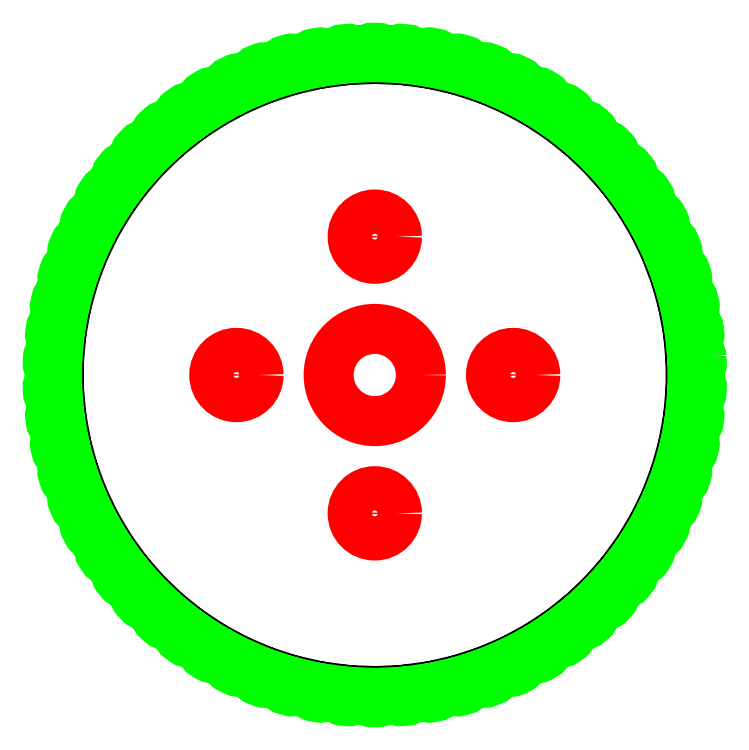
<metadata>
{"format":"dxf","ext":"dxf","renderer":"ezdxf+matplotlib","layout":"modelspace","background":"white","min_lineweight":24,"dpi":150}
</metadata>
<code>
0
SECTION
2
ENTITIES
0
CIRCLE
8
holes
10
1.1
20
1.004
30
0
40
0.125
0
CIRCLE
8
holes
10
1.475
20
1.004
30
0
40
0.06
0
CIRCLE
8
holes
10
1.1
20
1.379
30
0
40
0.06
0
CIRCLE
8
holes
10
0.7247
20
1.004
30
0
40
0.06
0
CIRCLE
8
holes
10
1.1
20
0.6295
30
0
40
0.06
0
LWPOLYLINE
8
0
90
      420
70
     1
43
0
10
1.981
20
1.052
42
0.3252
10
1.972
20
1.063
10
1.953
20
1.068
10
1.951
20
1.095
10
1.968
20
1.103
42
0.3252
10
1.975
20
1.115
42
0.004467
10
1.973
20
1.131
42
0.3252
10
1.963
20
1.141
10
1.944
20
1.144
10
1.939
20
1.171
10
1.956
20
1.18
42
0.3252
10
1.961
20
1.193
10
1.958
20
1.208
42
0.3252
10
1.947
20
1.217
10
1.928
20
1.219
10
1.921
20
1.245
10
1.937
20
1.256
42
0.3252
10
1.941
20
1.27
42
0.004467
10
1.936
20
1.285
42
0.3252
10
1.925
20
1.293
10
1.906
20
1.292
10
1.896
20
1.318
10
1.911
20
1.33
42
0.3252
10
1.914
20
1.344
10
1.908
20
1.358
42
0.3252
10
1.896
20
1.365
10
1.877
20
1.364
10
1.865
20
1.388
10
1.878
20
1.402
42
0.3252
10
1.88
20
1.416
42
0.004467
10
1.873
20
1.429
42
0.3252
10
1.86
20
1.435
10
1.842
20
1.432
10
1.827
20
1.455
10
1.839
20
1.47
42
0.3252
10
1.84
20
1.484
10
1.832
20
1.497
42
0.3252
10
1.818
20
1.502
10
1.8
20
1.496
10
1.784
20
1.519
10
1.795
20
1.534
42
0.3252
10
1.794
20
1.548
42
0.004467
10
1.784
20
1.561
42
0.3252
10
1.771
20
1.564
10
1.753
20
1.557
10
1.735
20
1.578
10
1.744
20
1.595
42
0.3252
10
1.743
20
1.608
10
1.732
20
1.62
42
0.3252
10
1.718
20
1.622
10
1.701
20
1.614
10
1.681
20
1.633
10
1.689
20
1.65
42
0.3252
10
1.686
20
1.664
42
0.004467
10
1.674
20
1.674
42
0.3252
10
1.66
20
1.675
10
1.644
20
1.665
10
1.623
20
1.682
10
1.629
20
1.7
42
0.3252
10
1.625
20
1.713
10
1.612
20
1.723
42
0.3252
10
1.598
20
1.723
10
1.583
20
1.711
10
1.56
20
1.726
10
1.564
20
1.745
42
0.3252
10
1.559
20
1.758
42
0.004467
10
1.545
20
1.766
42
0.3252
10
1.532
20
1.764
10
1.517
20
1.752
10
1.493
20
1.765
10
1.496
20
1.783
42
0.3252
10
1.49
20
1.796
10
1.475
20
1.803
42
0.3252
10
1.462
20
1.8
10
1.449
20
1.786
10
1.424
20
1.797
10
1.425
20
1.816
42
0.3252
10
1.417
20
1.828
42
0.004467
10
1.402
20
1.833
42
0.3252
10
1.389
20
1.829
10
1.377
20
1.814
10
1.351
20
1.823
10
1.351
20
1.842
42
0.3252
10
1.342
20
1.853
10
1.327
20
1.857
42
0.3252
10
1.314
20
1.852
10
1.304
20
1.836
10
1.277
20
1.842
10
1.274
20
1.861
42
0.3252
10
1.265
20
1.871
42
0.004467
10
1.249
20
1.874
42
0.3252
10
1.237
20
1.868
10
1.228
20
1.851
10
1.201
20
1.854
10
1.197
20
1.873
42
0.3252
10
1.187
20
1.882
10
1.171
20
1.884
42
0.3252
10
1.159
20
1.876
10
1.152
20
1.859
10
1.124
20
1.86
10
1.119
20
1.878
42
0.3252
10
1.108
20
1.887
42
0.004467
10
1.092
20
1.887
42
0.3252
10
1.081
20
1.878
10
1.075
20
1.86
10
1.048
20
1.859
10
1.04
20
1.876
42
0.3252
10
1.029
20
1.884
10
1.013
20
1.882
42
0.3252
10
1.002
20
1.873
10
0.9984
20
1.854
10
0.9713
20
1.851
10
0.9625
20
1.868
42
0.3252
10
0.95
20
1.874
42
0.004467
10
0.9345
20
1.871
42
0.3252
10
0.925
20
1.861
10
0.9226
20
1.842
10
0.8959
20
1.836
10
0.8856
20
1.852
42
0.3252
10
0.8727
20
1.857
10
0.8575
20
1.853
42
0.3252
10
0.8489
20
1.842
10
0.8483
20
1.823
10
0.8222
20
1.814
10
0.8105
20
1.829
42
0.3252
10
0.7972
20
1.833
42
0.004467
10
0.7824
20
1.828
42
0.3252
10
0.7749
20
1.816
10
0.7759
20
1.797
10
0.7508
20
1.786
10
0.7378
20
1.8
42
0.3252
10
0.7241
20
1.803
10
0.7099
20
1.796
42
0.3252
10
0.7035
20
1.783
10
0.7062
20
1.765
10
0.6821
20
1.752
10
0.6679
20
1.764
42
0.3252
10
0.6541
20
1.766
42
0.004467
10
0.6406
20
1.758
42
0.3252
10
0.6352
20
1.745
10
0.6396
20
1.726
10
0.6168
20
1.711
10
0.6016
20
1.723
42
0.3252
10
0.5877
20
1.723
10
0.5749
20
1.713
42
0.3252
10
0.5707
20
1.7
10
0.5768
20
1.682
10
0.5554
20
1.665
10
0.5392
20
1.675
42
0.3252
10
0.5253
20
1.674
42
0.004467
10
0.5135
20
1.664
42
0.3252
10
0.5105
20
1.65
10
0.5181
20
1.633
10
0.4984
20
1.614
10
0.4813
20
1.622
42
0.3252
10
0.4676
20
1.62
10
0.4568
20
1.608
42
0.3252
10
0.455
20
1.595
10
0.4642
20
1.578
10
0.4462
20
1.557
10
0.4285
20
1.564
42
0.3252
10
0.415
20
1.561
42
0.004467
10
0.4052
20
1.548
42
0.3252
10
0.4047
20
1.534
10
0.4153
20
1.519
10
0.3993
20
1.496
10
0.381
20
1.502
42
0.3252
10
0.3679
20
1.497
10
0.3593
20
1.484
42
0.3252
10
0.36
20
1.47
10
0.372
20
1.455
10
0.358
20
1.432
10
0.3393
20
1.435
42
0.3252
10
0.3267
20
1.429
42
0.004467
10
0.3193
20
1.416
42
0.3252
10
0.3213
20
1.402
10
0.3345
20
1.388
10
0.3227
20
1.364
10
0.3038
20
1.365
42
0.3252
10
0.2918
20
1.358
10
0.2856
20
1.344
42
0.3252
10
0.2888
20
1.33
10
0.3032
20
1.318
10
0.2936
20
1.292
10
0.2746
20
1.293
42
0.3252
10
0.2633
20
1.285
42
0.004467
10
0.2584
20
1.27
42
0.3252
10
0.2628
20
1.256
10
0.2783
20
1.245
10
0.271
20
1.219
10
0.2521
20
1.217
42
0.3252
10
0.2416
20
1.208
10
0.2381
20
1.193
42
0.3252
10
0.2436
20
1.18
10
0.26
20
1.171
10
0.2551
20
1.144
10
0.2364
20
1.141
42
0.3252
10
0.2267
20
1.131
42
0.004467
10
0.2246
20
1.115
42
0.3252
10
0.2313
20
1.103
10
0.2485
20
1.095
10
0.2461
20
1.068
10
0.2277
20
1.063
42
0.3252
10
0.2189
20
1.052
10
0.2182
20
1.036
42
0.3252
10
0.226
20
1.025
10
0.2438
20
1.018
10
0.2438
20
0.9908
10
0.226
20
0.9843
42
0.3252
10
0.2182
20
0.9728
42
0.004467
10
0.2189
20
0.957
42
0.3252
10
0.2277
20
0.9462
10
0.2461
20
0.9414
10
0.2485
20
0.9141
10
0.2313
20
0.906
42
0.3252
10
0.2246
20
0.8939
10
0.2267
20
0.8783
42
0.3252
10
0.2364
20
0.8683
10
0.2551
20
0.8651
10
0.26
20
0.8382
10
0.2436
20
0.8286
42
0.3252
10
0.2381
20
0.8159
42
0.004467
10
0.2416
20
0.8005
42
0.3252
10
0.2521
20
0.7915
10
0.271
20
0.79
10
0.2783
20
0.7636
10
0.2628
20
0.7526
42
0.3252
10
0.2584
20
0.7394
10
0.2633
20
0.7244
42
0.3252
10
0.2746
20
0.7163
10
0.2936
20
0.7165
10
0.3032
20
0.6909
10
0.2888
20
0.6786
42
0.3252
10
0.2856
20
0.665
42
0.004467
10
0.2918
20
0.6506
42
0.3252
10
0.3038
20
0.6435
10
0.3227
20
0.6454
10
0.3345
20
0.6208
10
0.3213
20
0.6072
42
0.3252
10
0.3193
20
0.5934
10
0.3267
20
0.5796
42
0.3252
10
0.3393
20
0.5736
10
0.358
20
0.5772
10
0.372
20
0.5537
10
0.36
20
0.539
42
0.3252
10
0.3593
20
0.5251
42
0.004467
10
0.3679
20
0.512
42
0.3252
10
0.381
20
0.5072
10
0.3993
20
0.5124
10
0.4153
20
0.4903
10
0.4047
20
0.4746
42
0.3252
10
0.4052
20
0.4607
10
0.415
20
0.4484
42
0.3252
10
0.4285
20
0.4448
10
0.4462
20
0.4516
10
0.4642
20
0.431
10
0.455
20
0.4144
42
0.3252
10
0.4568
20
0.4006
42
0.004467
10
0.4676
20
0.3892
42
0.3252
10
0.4813
20
0.3869
10
0.4984
20
0.3953
10
0.5181
20
0.3764
10
0.5105
20
0.359
42
0.3252
10
0.5135
20
0.3454
10
0.5253
20
0.335
42
0.3252
10
0.5392
20
0.3339
10
0.5554
20
0.3438
10
0.5768
20
0.3268
10
0.5707
20
0.3088
42
0.3252
10
0.5749
20
0.2955
42
0.004467
10
0.5877
20
0.2862
42
0.3252
10
0.6016
20
0.2864
10
0.6168
20
0.2977
10
0.6396
20
0.2826
10
0.6352
20
0.2641
42
0.3252
10
0.6406
20
0.2513
10
0.6541
20
0.2432
42
0.3252
10
0.6679
20
0.2446
10
0.6821
20
0.2572
10
0.7062
20
0.2443
10
0.7035
20
0.2255
42
0.3252
10
0.7099
20
0.2132
42
0.004467
10
0.7241
20
0.2063
42
0.3252
10
0.7378
20
0.209
10
0.7508
20
0.2228
10
0.7759
20
0.2121
10
0.7749
20
0.1931
42
0.3252
10
0.7824
20
0.1814
10
0.7972
20
0.1759
42
0.3252
10
0.8105
20
0.1797
10
0.8222
20
0.1947
10
0.8483
20
0.1862
10
0.8489
20
0.1672
42
0.3252
10
0.8575
20
0.1563
42
0.004467
10
0.8727
20
0.1521
42
0.3252
10
0.8856
20
0.1571
10
0.8959
20
0.1731
10
0.9226
20
0.167
10
0.925
20
0.1481
42
0.3252
10
0.9345
20
0.138
10
0.95
20
0.1352
42
0.3252
10
0.9625
20
0.1413
10
0.9713
20
0.1581
10
0.9984
20
0.1545
10
1.002
20
0.1359
42
0.3252
10
1.013
20
0.1267
42
0.004467
10
1.029
20
0.1253
42
0.3252
10
1.04
20
0.1325
10
1.048
20
0.15
10
1.075
20
0.1488
10
1.081
20
0.1307
42
0.3252
10
1.092
20
0.1224
10
1.108
20
0.1224
42
0.3252
10
1.119
20
0.1307
10
1.124
20
0.1488
10
1.152
20
0.15
10
1.159
20
0.1325
42
0.3252
10
1.171
20
0.1253
42
0.004467
10
1.187
20
0.1267
42
0.3252
10
1.197
20
0.1359
10
1.201
20
0.1545
10
1.228
20
0.1581
10
1.237
20
0.1413
42
0.3252
10
1.249
20
0.1352
10
1.265
20
0.138
42
0.3252
10
1.274
20
0.1481
10
1.277
20
0.167
10
1.304
20
0.1731
10
1.314
20
0.1571
42
0.3252
10
1.327
20
0.1521
42
0.004467
10
1.342
20
0.1563
42
0.3252
10
1.351
20
0.1672
10
1.351
20
0.1862
10
1.377
20
0.1947
10
1.389
20
0.1797
42
0.3252
10
1.402
20
0.1759
10
1.417
20
0.1814
42
0.3252
10
1.425
20
0.1931
10
1.424
20
0.2121
10
1.449
20
0.2228
10
1.462
20
0.209
42
0.3252
10
1.475
20
0.2063
42
0.004467
10
1.49
20
0.2132
42
0.3252
10
1.496
20
0.2255
10
1.493
20
0.2443
10
1.517
20
0.2572
10
1.532
20
0.2446
42
0.3252
10
1.545
20
0.2432
10
1.559
20
0.2513
42
0.3252
10
1.564
20
0.2641
10
1.56
20
0.2826
10
1.583
20
0.2977
10
1.598
20
0.2864
42
0.3252
10
1.612
20
0.2862
42
0.004467
10
1.625
20
0.2955
42
0.3252
10
1.629
20
0.3088
10
1.623
20
0.3268
10
1.644
20
0.3438
10
1.66
20
0.3339
42
0.3252
10
1.674
20
0.335
10
1.686
20
0.3454
42
0.3252
10
1.689
20
0.359
10
1.681
20
0.3764
10
1.701
20
0.3953
10
1.718
20
0.3869
42
0.3252
10
1.732
20
0.3892
42
0.004467
10
1.743
20
0.4006
42
0.3252
10
1.744
20
0.4144
10
1.735
20
0.431
10
1.753
20
0.4516
10
1.771
20
0.4448
42
0.3252
10
1.784
20
0.4484
10
1.794
20
0.4607
42
0.3252
10
1.795
20
0.4746
10
1.784
20
0.4903
10
1.8
20
0.5124
10
1.818
20
0.5072
42
0.3252
10
1.832
20
0.512
42
0.004467
10
1.84
20
0.5251
42
0.3252
10
1.839
20
0.539
10
1.827
20
0.5537
10
1.842
20
0.5772
10
1.86
20
0.5736
42
0.3252
10
1.873
20
0.5796
10
1.88
20
0.5934
42
0.3252
10
1.878
20
0.6072
10
1.865
20
0.6208
10
1.877
20
0.6454
10
1.896
20
0.6435
42
0.3252
10
1.908
20
0.6506
42
0.004467
10
1.914
20
0.665
42
0.3252
10
1.911
20
0.6786
10
1.896
20
0.6909
10
1.906
20
0.7165
10
1.925
20
0.7163
42
0.3252
10
1.936
20
0.7244
10
1.941
20
0.7394
42
0.3252
10
1.937
20
0.7526
10
1.921
20
0.7636
10
1.928
20
0.79
10
1.947
20
0.7915
42
0.3252
10
1.958
20
0.8005
42
0.004467
10
1.961
20
0.8159
42
0.3252
10
1.956
20
0.8286
10
1.939
20
0.8382
10
1.944
20
0.8651
10
1.963
20
0.8683
42
0.3252
10
1.973
20
0.8783
10
1.975
20
0.8939
42
0.3252
10
1.968
20
0.906
10
1.951
20
0.9141
10
1.953
20
0.9414
10
1.972
20
0.9462
42
0.3252
10
1.981
20
0.957
42
0.004467
10
1.981
20
0.9728
42
0.3252
10
1.973
20
0.9843
10
1.956
20
0.9908
10
1.956
20
1.018
10
1.973
20
1.025
42
0.3252
10
1.981
20
1.036
0
LWPOLYLINE
8
outline
90
      420
70
     1
43
0
10
1.986
20
1.052
42
0.3256
10
1.973
20
1.068
10
1.958
20
1.071
10
1.956
20
1.092
10
1.97
20
1.098
42
0.3252
10
1.98
20
1.116
42
0.004467
10
1.978
20
1.131
42
0.3252
10
1.964
20
1.146
10
1.949
20
1.148
10
1.945
20
1.168
10
1.958
20
1.176
42
0.3256
10
1.966
20
1.194
10
1.963
20
1.21
42
0.3256
10
1.948
20
1.222
10
1.932
20
1.224
10
1.927
20
1.243
10
1.94
20
1.252
42
0.3252
10
1.946
20
1.271
42
0.004467
10
1.941
20
1.286
42
0.3252
10
1.925
20
1.298
10
1.909
20
1.297
10
1.902
20
1.316
10
1.914
20
1.327
42
0.3256
10
1.919
20
1.346
10
1.912
20
1.36
42
0.3256
10
1.895
20
1.37
10
1.88
20
1.369
10
1.871
20
1.387
10
1.882
20
1.398
42
0.3252
10
1.885
20
1.418
42
0.004467
10
1.877
20
1.432
42
0.3252
10
1.859
20
1.44
10
1.844
20
1.437
10
1.834
20
1.455
10
1.843
20
1.467
42
0.3256
10
1.844
20
1.487
10
1.836
20
1.5
42
0.3256
10
1.817
20
1.507
10
1.802
20
1.502
10
1.79
20
1.519
10
1.799
20
1.532
42
0.3252
10
1.798
20
1.551
42
0.004467
10
1.788
20
1.564
42
0.3252
10
1.769
20
1.569
10
1.755
20
1.563
10
1.741
20
1.579
10
1.749
20
1.592
42
0.3256
10
1.746
20
1.612
10
1.735
20
1.623
42
0.3256
10
1.716
20
1.627
10
1.702
20
1.62
10
1.687
20
1.634
10
1.694
20
1.648
42
0.3252
10
1.689
20
1.667
42
0.004467
10
1.677
20
1.678
42
0.3252
10
1.658
20
1.679
10
1.644
20
1.671
10
1.629
20
1.684
10
1.633
20
1.699
42
0.3256
10
1.628
20
1.717
10
1.615
20
1.727
42
0.3256
10
1.595
20
1.727
10
1.583
20
1.717
10
1.566
20
1.729
10
1.569
20
1.744
42
0.3252
10
1.562
20
1.762
42
0.004467
10
1.548
20
1.77
42
0.3252
10
1.528
20
1.768
10
1.517
20
1.758
10
1.499
20
1.767
10
1.501
20
1.783
42
0.3256
10
1.492
20
1.8
10
1.477
20
1.807
42
0.3256
10
1.458
20
1.803
10
1.447
20
1.792
10
1.429
20
1.8
10
1.43
20
1.816
42
0.3252
10
1.419
20
1.832
42
0.004467
10
1.404
20
1.838
42
0.3252
10
1.385
20
1.832
10
1.375
20
1.82
10
1.356
20
1.826
10
1.356
20
1.842
42
0.3256
10
1.343
20
1.857
10
1.328
20
1.862
42
0.3256
10
1.31
20
1.855
10
1.301
20
1.842
10
1.281
20
1.846
10
1.279
20
1.861
42
0.3252
10
1.266
20
1.876
42
0.004467
10
1.25
20
1.879
42
0.3252
10
1.233
20
1.87
10
1.225
20
1.856
10
1.205
20
1.859
10
1.202
20
1.874
42
0.3256
10
1.187
20
1.887
10
1.171
20
1.889
42
0.3256
10
1.154
20
1.878
10
1.149
20
1.864
10
1.128
20
1.865
10
1.124
20
1.88
42
0.3252
10
1.108
20
1.892
42
0.004467
10
1.092
20
1.892
42
0.3252
10
1.076
20
1.88
10
1.071
20
1.865
10
1.051
20
1.864
10
1.045
20
1.878
42
0.3256
10
1.028
20
1.889
10
1.012
20
1.887
42
0.3256
10
0.9976
20
1.874
10
0.9943
20
1.859
10
0.9741
20
1.856
10
0.9669
20
1.87
42
0.3252
10
0.9491
20
1.879
42
0.004467
10
0.9336
20
1.876
42
0.3252
10
0.92
20
1.861
10
0.9181
20
1.846
10
0.8982
20
1.842
10
0.8898
20
1.855
42
0.3256
10
0.8714
20
1.862
10
0.8561
20
1.857
42
0.3256
10
0.8439
20
1.842
10
0.8434
20
1.826
10
0.824
20
1.82
10
0.8145
20
1.832
42
0.3252
10
0.7955
20
1.838
42
0.004467
10
0.7806
20
1.832
42
0.3252
10
0.7699
20
1.816
10
0.7707
20
1.8
10
0.752
20
1.792
10
0.7414
20
1.803
42
0.3256
10
0.722
20
1.807
10
0.7077
20
1.8
42
0.3256
10
0.6985
20
1.783
10
0.7007
20
1.767
10
0.6828
20
1.758
10
0.6713
20
1.768
42
0.3252
10
0.6516
20
1.77
42
0.004467
10
0.638
20
1.762
42
0.3252
10
0.6304
20
1.744
10
0.634
20
1.729
10
0.617
20
1.717
10
0.6045
20
1.727
42
0.3256
10
0.5847
20
1.727
10
0.572
20
1.717
42
0.3256
10
0.566
20
1.699
10
0.5709
20
1.684
10
0.555
20
1.671
10
0.5418
20
1.679
42
0.3252
10
0.5221
20
1.678
42
0.004467
10
0.5101
20
1.667
42
0.3252
10
0.5059
20
1.648
10
0.5122
20
1.634
10
0.4974
20
1.62
10
0.4836
20
1.627
42
0.3256
10
0.464
20
1.623
10
0.4531
20
1.612
42
0.3256
10
0.4506
20
1.592
10
0.4581
20
1.579
10
0.4447
20
1.563
10
0.4303
20
1.569
42
0.3252
10
0.4112
20
1.564
42
0.004467
10
0.4013
20
1.551
42
0.3252
10
0.4006
20
1.532
10
0.4092
20
1.519
10
0.3973
20
1.502
10
0.3824
20
1.507
42
0.3256
10
0.3638
20
1.5
10
0.3551
20
1.487
42
0.3256
10
0.3561
20
1.467
10
0.3659
20
1.455
10
0.3555
20
1.437
10
0.3403
20
1.44
42
0.3252
10
0.3224
20
1.432
42
0.004467
10
0.3149
20
1.418
42
0.3252
10
0.3177
20
1.398
10
0.3285
20
1.387
10
0.3197
20
1.369
10
0.3043
20
1.37
42
0.3256
10
0.2872
20
1.36
10
0.281
20
1.346
42
0.3256
10
0.2855
20
1.327
10
0.2973
20
1.316
10
0.2902
20
1.297
10
0.2747
20
1.298
42
0.3252
10
0.2586
20
1.286
42
0.004467
10
0.2537
20
1.271
42
0.3252
10
0.2599
20
1.252
10
0.2726
20
1.243
10
0.2672
20
1.224
10
0.2517
20
1.222
42
0.3256
10
0.2367
20
1.21
10
0.2332
20
1.194
42
0.3256
10
0.2411
20
1.176
10
0.2545
20
1.168
10
0.2509
20
1.148
10
0.2356
20
1.146
42
0.3252
10
0.2218
20
1.131
42
0.004467
10
0.2197
20
1.116
42
0.3252
10
0.2292
20
1.098
10
0.2432
20
1.092
10
0.2414
20
1.071
10
0.2264
20
1.068
42
0.3256
10
0.2139
20
1.052
10
0.2132
20
1.036
42
0.3256
10
0.2243
20
1.02
10
0.2388
20
1.015
10
0.2388
20
0.9943
10
0.2243
20
0.989
42
0.3252
10
0.2132
20
0.9726
42
0.004467
10
0.2139
20
0.9568
42
0.3252
10
0.2264
20
0.9414
10
0.2414
20
0.9374
10
0.2432
20
0.9172
10
0.2292
20
0.9106
42
0.3256
10
0.2197
20
0.8932
10
0.2218
20
0.8776
42
0.3256
10
0.2356
20
0.8634
10
0.2509
20
0.8608
10
0.2545
20
0.8407
10
0.2411
20
0.8329
42
0.3252
10
0.2332
20
0.8148
42
0.004467
10
0.2367
20
0.7994
42
0.3252
10
0.2517
20
0.7865
10
0.2672
20
0.7852
10
0.2726
20
0.7656
10
0.2599
20
0.7566
42
0.3256
10
0.2537
20
0.7379
10
0.2585
20
0.7228
42
0.3256
10
0.2747
20
0.7113
10
0.2902
20
0.7115
10
0.2973
20
0.6924
10
0.2855
20
0.6824
42
0.3252
10
0.281
20
0.6631
42
0.004467
10
0.2872
20
0.6485
42
0.3252
10
0.3043
20
0.6386
10
0.3197
20
0.6401
10
0.3285
20
0.6218
10
0.3177
20
0.6107
42
0.3256
10
0.3149
20
0.5911
10
0.3224
20
0.5772
42
0.3256
10
0.3403
20
0.5687
10
0.3555
20
0.5716
10
0.3659
20
0.5542
10
0.3561
20
0.5422
42
0.3252
10
0.3551
20
0.5224
42
0.004467
10
0.3638
20
0.5092
42
0.3252
10
0.3824
20
0.5024
10
0.3973
20
0.5067
10
0.4092
20
0.4902
10
0.4006
20
0.4774
42
0.3256
10
0.4013
20
0.4576
10
0.4111
20
0.4452
42
0.3256
10
0.4303
20
0.4401
10
0.4447
20
0.4457
10
0.4581
20
0.4304
10
0.4506
20
0.4168
42
0.3252
10
0.4531
20
0.3972
42
0.004467
10
0.4641
20
0.3857
42
0.3252
10
0.4836
20
0.3824
10
0.4974
20
0.3892
10
0.5122
20
0.3752
10
0.5059
20
0.361
42
0.3256
10
0.5102
20
0.3417
10
0.5221
20
0.3313
42
0.3256
10
0.5418
20
0.3297
10
0.555
20
0.3377
10
0.5709
20
0.325
10
0.566
20
0.3104
42
0.3252
10
0.5719
20
0.2915
42
0.004467
10
0.5848
20
0.2822
42
0.3252
10
0.6045
20
0.2824
10
0.617
20
0.2916
10
0.634
20
0.2804
10
0.6304
20
0.2653
42
0.3256
10
0.638
20
0.247
10
0.6516
20
0.2389
42
0.3256
10
0.6713
20
0.2409
10
0.6828
20
0.2512
10
0.7007
20
0.2415
10
0.6985
20
0.2262
42
0.3252
10
0.7077
20
0.2087
42
0.004467
10
0.722
20
0.2018
42
0.3252
10
0.7414
20
0.2055
10
0.752
20
0.2168
10
0.7707
20
0.2088
10
0.7699
20
0.1934
42
0.3256
10
0.7807
20
0.1768
10
0.7955
20
0.1712
42
0.3256
10
0.8145
20
0.1766
10
0.824
20
0.1888
10
0.8434
20
0.1826
10
0.8439
20
0.1671
42
0.3252
10
0.8561
20
0.1515
42
0.004467
10
0.8714
20
0.1473
42
0.3252
10
0.8898
20
0.1544
10
0.8982
20
0.1674
10
0.9181
20
0.1629
10
0.92
20
0.1475
42
0.3256
10
0.9336
20
0.1331
10
0.9491
20
0.1303
42
0.3256
10
0.9669
20
0.139
10
0.9741
20
0.1527
10
0.9943
20
0.15
10
0.9976
20
0.1349
42
0.3252
10
1.012
20
0.1217
42
0.004467
10
1.028
20
0.1203
42
0.3252
10
1.045
20
0.1306
10
1.051
20
0.1449
10
1.071
20
0.144
10
1.076
20
0.1292
42
0.3256
10
1.092
20
0.1174
10
1.108
20
0.1174
42
0.3256
10
1.124
20
0.1292
10
1.128
20
0.144
10
1.149
20
0.1449
10
1.154
20
0.1306
42
0.3252
10
1.171
20
0.1203
42
0.004467
10
1.187
20
0.1217
42
0.3252
10
1.202
20
0.1349
10
1.205
20
0.15
10
1.225
20
0.1527
10
1.233
20
0.139
42
0.3256
10
1.25
20
0.1303
10
1.266
20
0.1331
42
0.3256
10
1.279
20
0.1475
10
1.281
20
0.1629
10
1.301
20
0.1674
10
1.31
20
0.1544
42
0.3252
10
1.328
20
0.1473
42
0.004467
10
1.343
20
0.1515
42
0.3252
10
1.356
20
0.1671
10
1.356
20
0.1826
10
1.375
20
0.1888
10
1.385
20
0.1766
42
0.3256
10
1.404
20
0.1712
10
1.419
20
0.1768
42
0.3256
10
1.43
20
0.1934
10
1.429
20
0.2088
10
1.447
20
0.2168
10
1.458
20
0.2055
42
0.3252
10
1.477
20
0.2018
42
0.004467
10
1.492
20
0.2087
42
0.3252
10
1.501
20
0.2262
10
1.499
20
0.2415
10
1.517
20
0.2512
10
1.528
20
0.2409
42
0.3256
10
1.548
20
0.2389
10
1.561
20
0.247
42
0.3256
10
1.569
20
0.2653
10
1.566
20
0.2804
10
1.583
20
0.2916
10
1.595
20
0.2824
42
0.3252
10
1.615
20
0.2822
42
0.004467
10
1.628
20
0.2915
42
0.3252
10
1.633
20
0.3104
10
1.629
20
0.325
10
1.644
20
0.3377
10
1.658
20
0.3297
42
0.3256
10
1.677
20
0.3313
10
1.689
20
0.3417
42
0.3256
10
1.694
20
0.361
10
1.687
20
0.3752
10
1.702
20
0.3892
10
1.716
20
0.3824
42
0.3252
10
1.735
20
0.3857
42
0.004467
10
1.746
20
0.3972
42
0.3252
10
1.749
20
0.4168
10
1.741
20
0.4304
10
1.755
20
0.4457
10
1.769
20
0.4401
42
0.3256
10
1.788
20
0.4452
10
1.798
20
0.4576
42
0.3256
10
1.799
20
0.4774
10
1.79
20
0.4902
10
1.802
20
0.5067
10
1.817
20
0.5024
42
0.3252
10
1.836
20
0.5092
42
0.004467
10
1.844
20
0.5224
42
0.3252
10
1.843
20
0.5422
10
1.834
20
0.5542
10
1.844
20
0.5716
10
1.859
20
0.5687
42
0.3256
10
1.877
20
0.5772
10
1.885
20
0.5911
42
0.3256
10
1.882
20
0.6107
10
1.871
20
0.6218
10
1.88
20
0.6401
10
1.895
20
0.6386
42
0.3252
10
1.912
20
0.6485
42
0.004467
10
1.919
20
0.6631
42
0.3252
10
1.914
20
0.6824
10
1.902
20
0.6924
10
1.909
20
0.7115
10
1.925
20
0.7113
42
0.3256
10
1.941
20
0.7228
10
1.946
20
0.7379
42
0.3256
10
1.94
20
0.7566
10
1.927
20
0.7656
10
1.932
20
0.7852
10
1.948
20
0.7865
42
0.3252
10
1.963
20
0.7994
42
0.004467
10
1.966
20
0.8148
42
0.3252
10
1.958
20
0.8329
10
1.945
20
0.8407
10
1.949
20
0.8608
10
1.964
20
0.8634
42
0.3256
10
1.978
20
0.8776
10
1.98
20
0.8932
42
0.3256
10
1.97
20
0.9106
10
1.956
20
0.9172
10
1.958
20
0.9374
10
1.973
20
0.9414
42
0.3252
10
1.986
20
0.9568
42
0.004467
10
1.986
20
0.9726
42
0.3252
10
1.975
20
0.989
10
1.961
20
0.9943
10
1.961
20
1.015
10
1.975
20
1.02
42
0.3256
10
1.986
20
1.036
0
ENDSEC
0
EOF

</code>
